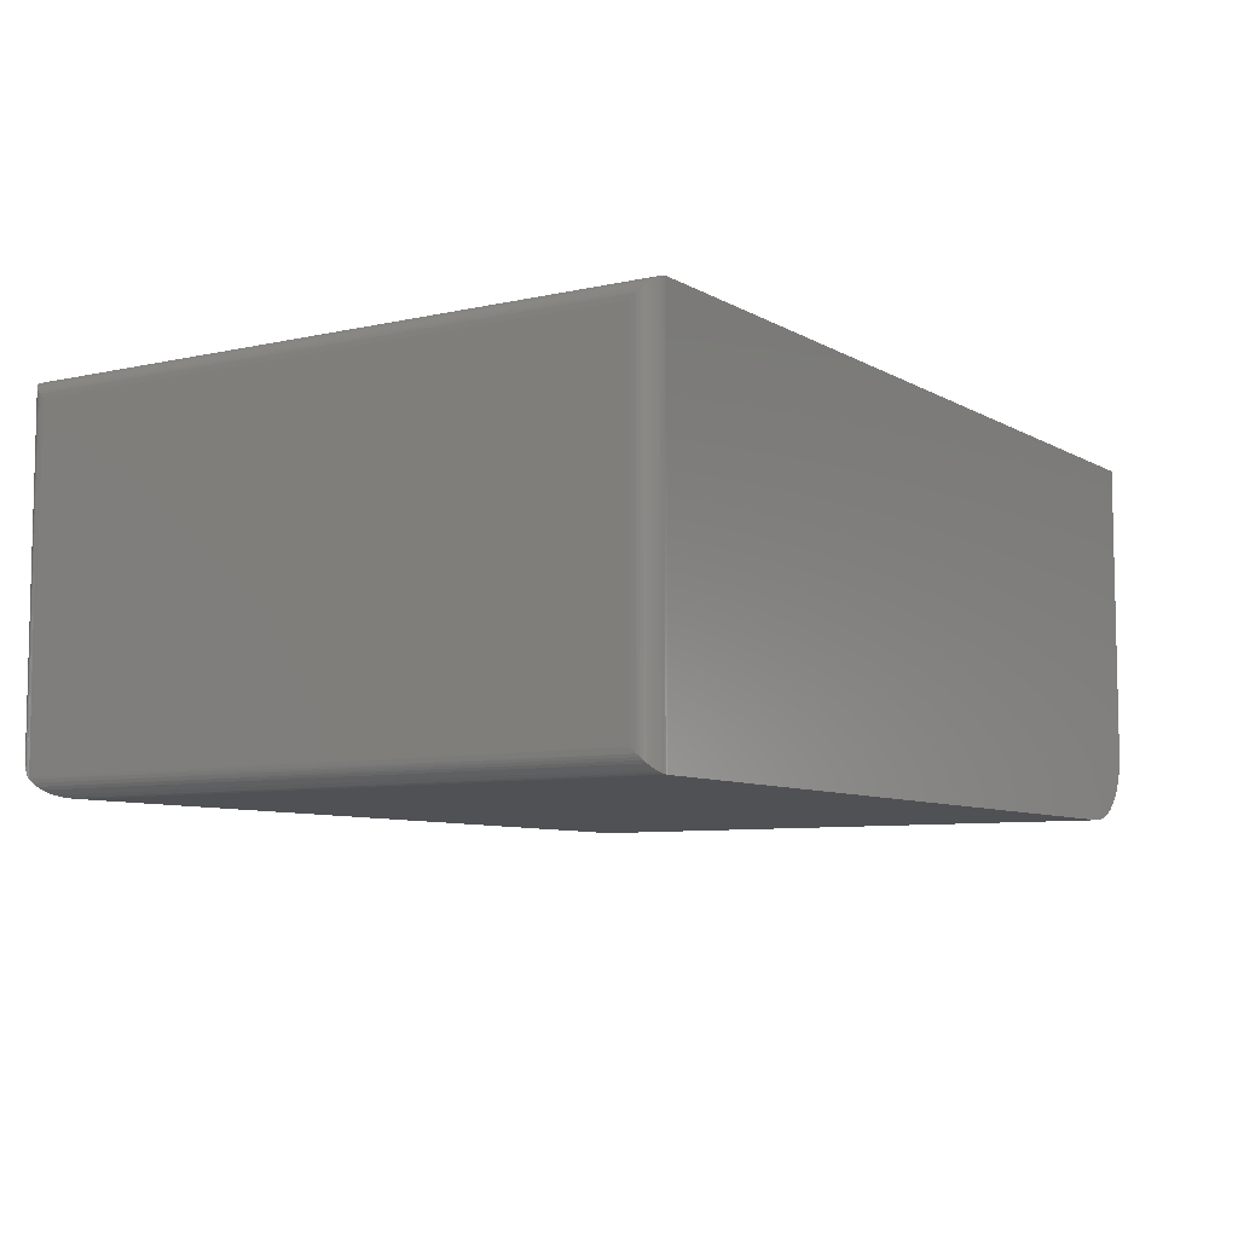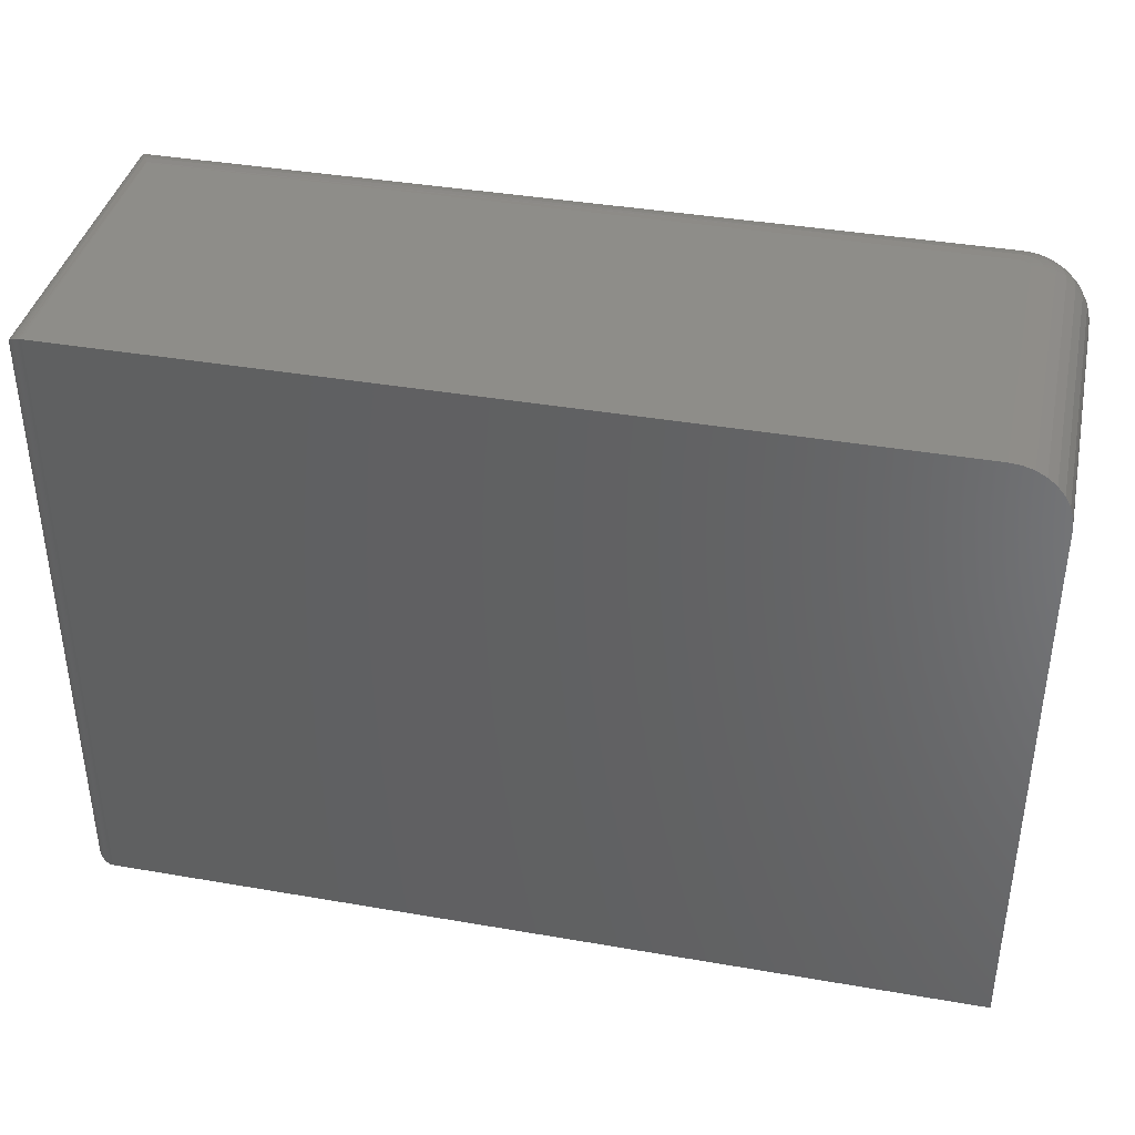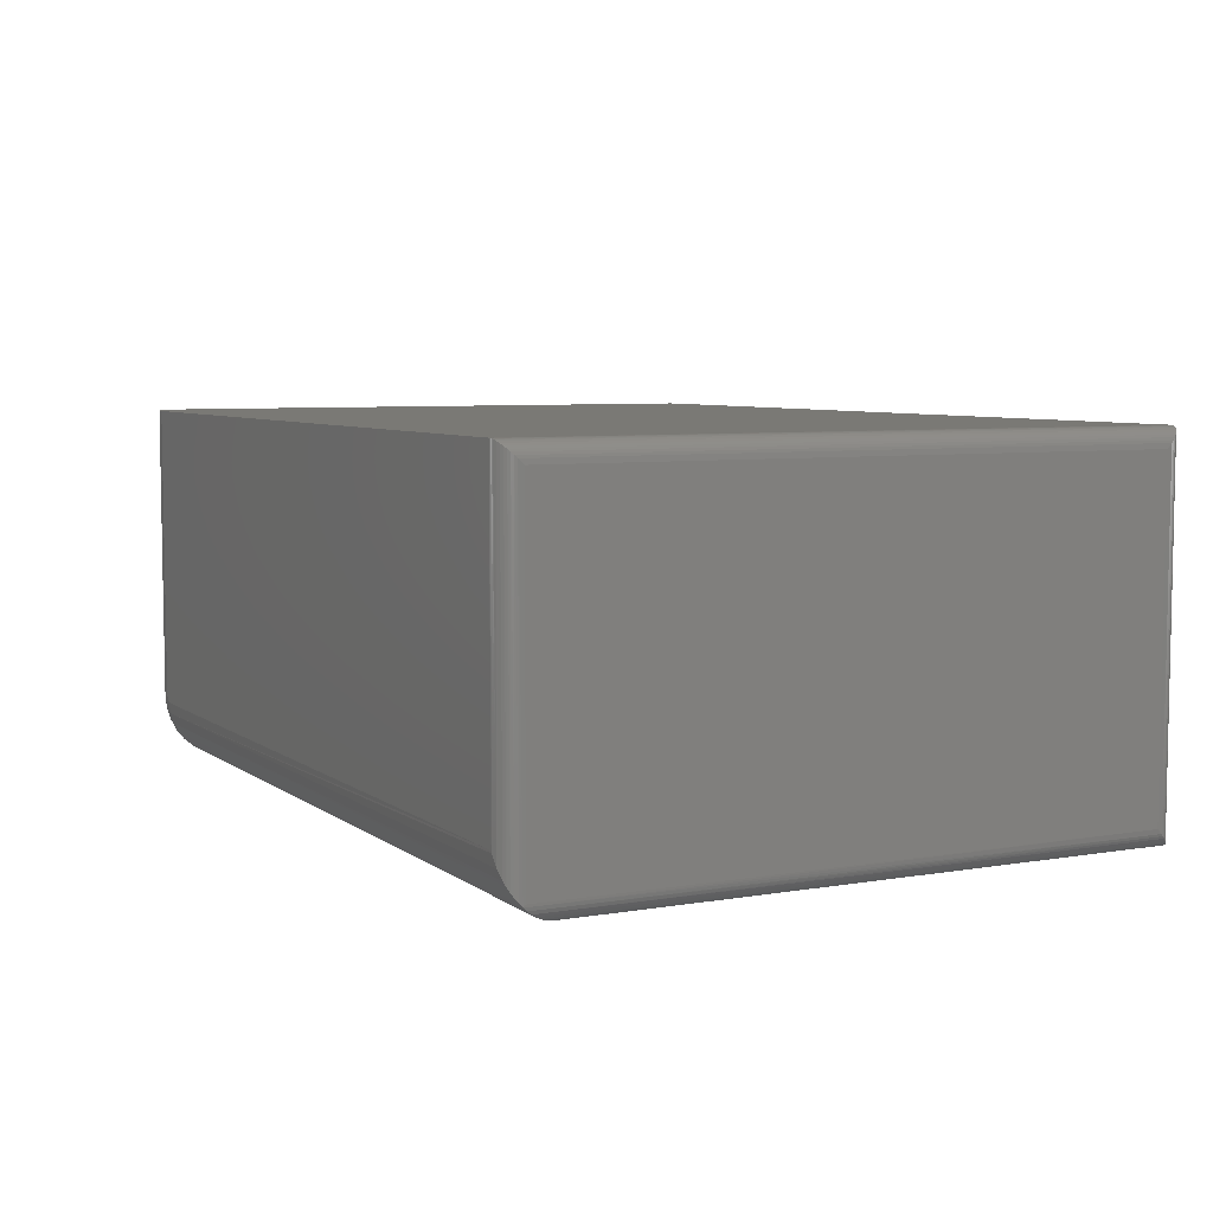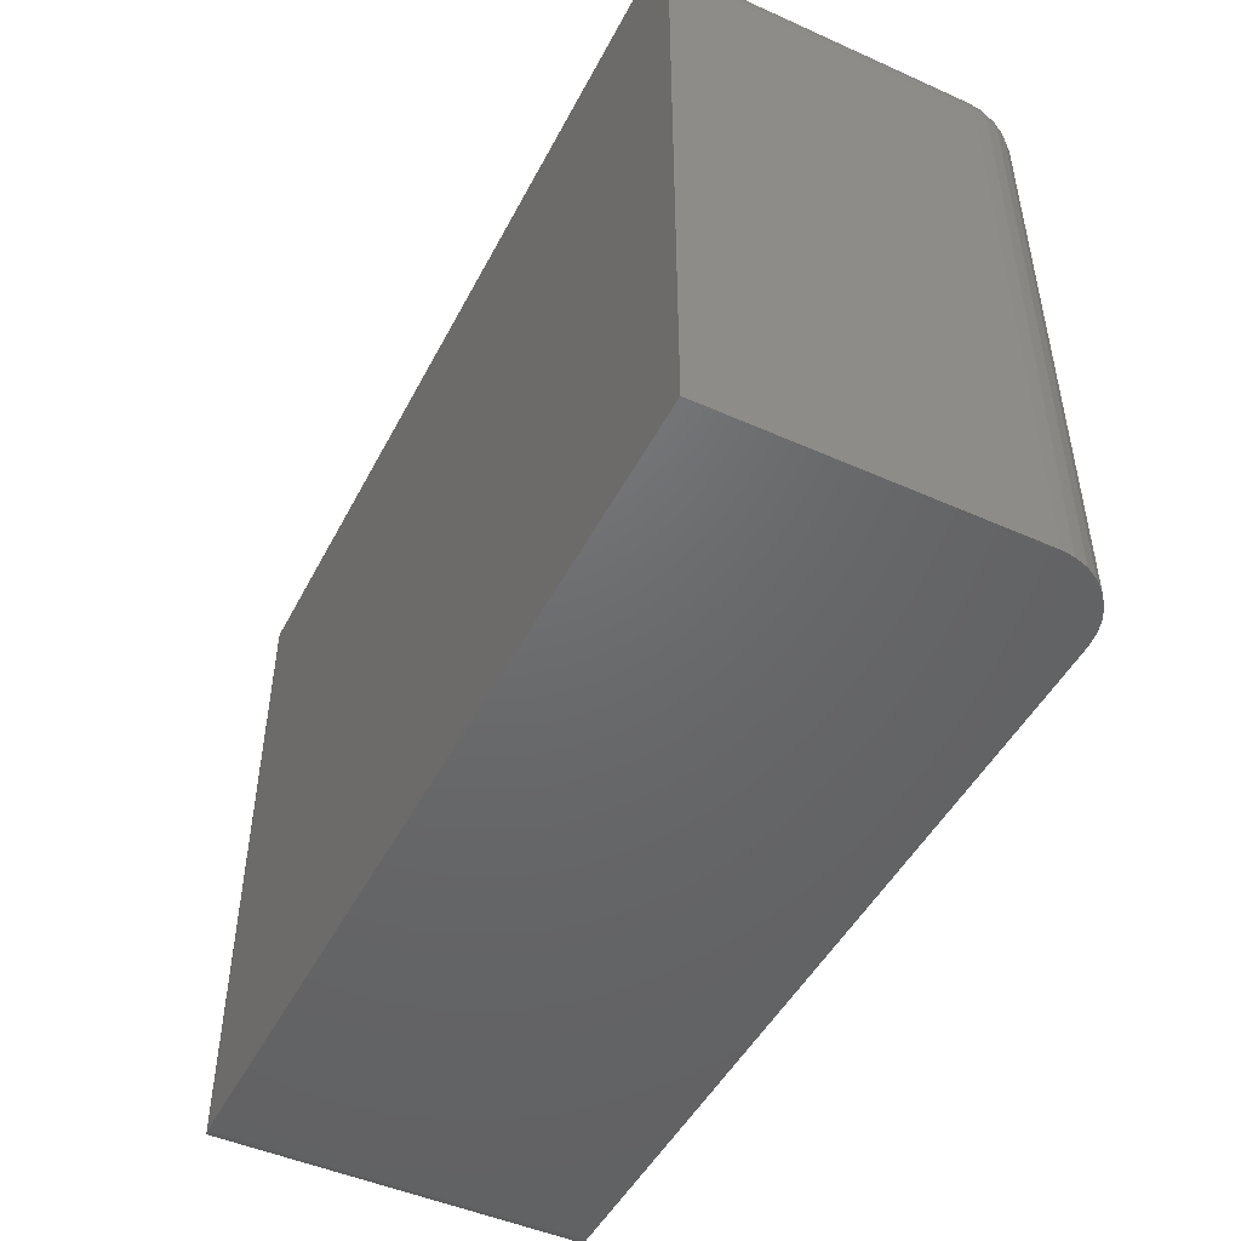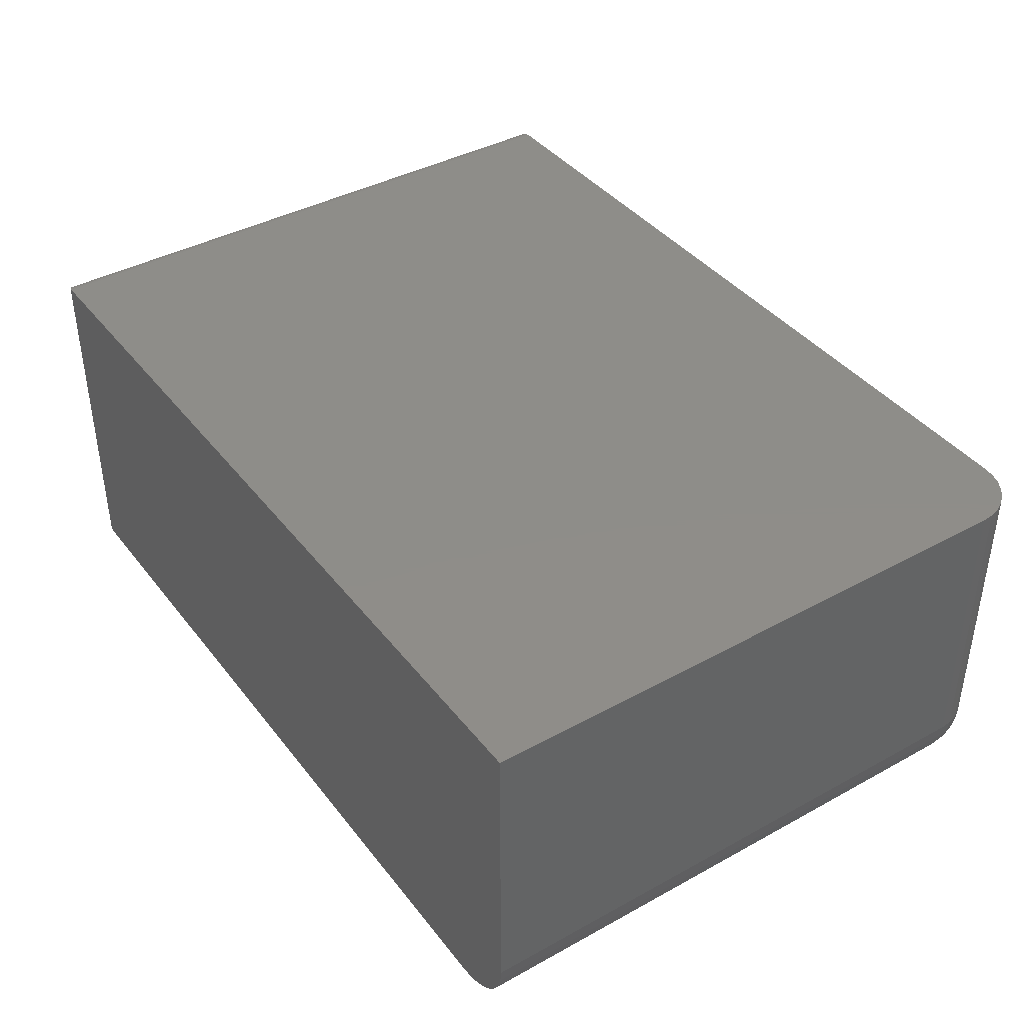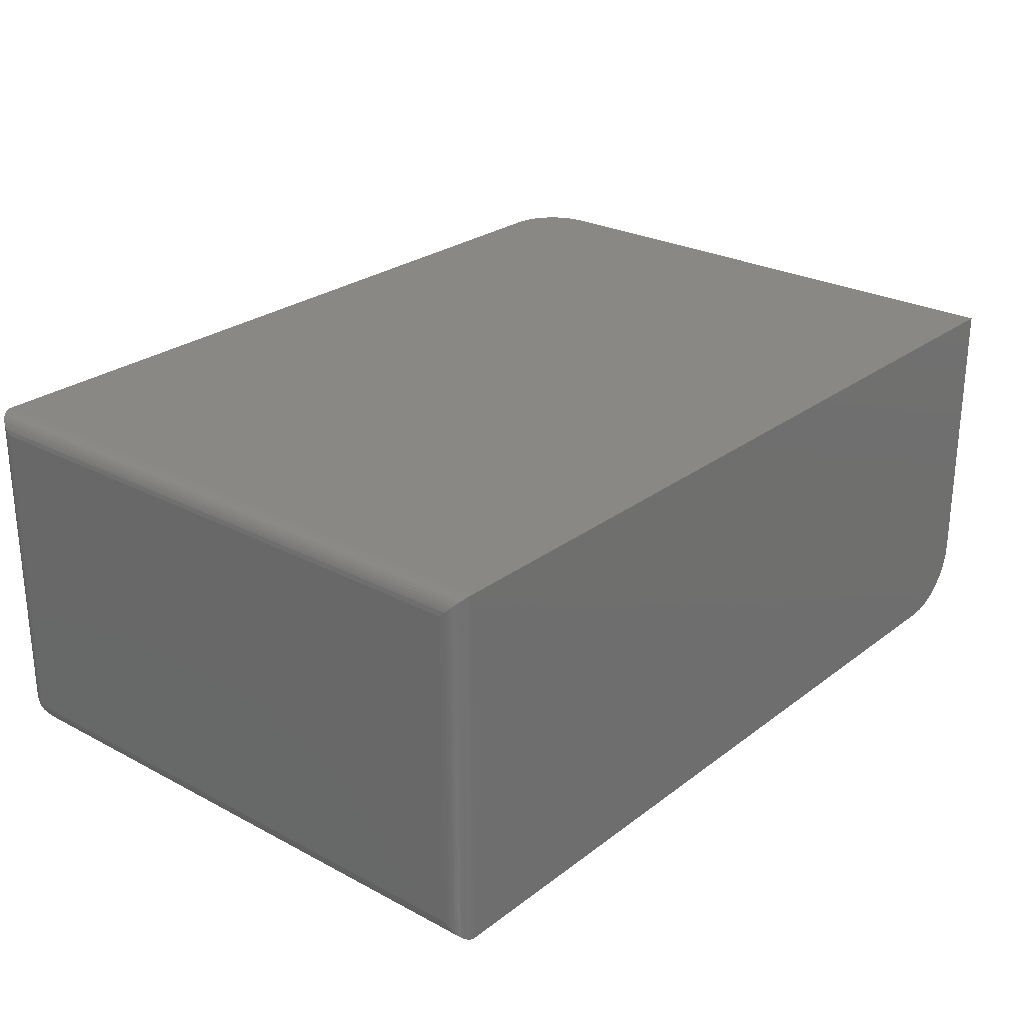
<metadata>
{"format":"stl","ext":"stl","renderer":"f3d","projection":"perspective","resolution":1024,"background":"white","views":[{"elev":-7.5,"azim":-57.3,"up":"+Z"},{"elev":39.1,"azim":12.2,"up":"+Y"},{"elev":6.3,"azim":-117.2,"up":"+Z"},{"elev":-48.0,"azim":63.4,"up":"+Y"},{"elev":40.2,"azim":55.9,"up":"+Z"},{"elev":26.0,"azim":-49.9,"up":"+Z"}]}
</metadata>
<code>
# stl→obj: 156 verts, 308 faces
v -0.7029 0.4193 0.02746
v 0.6406 0.4193 0.02746
v -0.7018 0.4136 0.02225
v -0.702 0.4239 0.03248
v -0.6719 0.4467 0.09375
v 0.6406 0.4449 0.07546
v -0.6738 0.4467 0.09039
v 0.6406 0.4467 0.09375
v 0.6406 0.3713 0.001801
v -0.6898 0.385 0.005645
v 0.6406 0.3888 0.007136
v -0.6935 0.3924 0.008718
v 0.6406 0.405 0.0158
v -0.6969 0.3997 0.0125
v -0.6997 0.4068 0.01701
v -0.7001 0.429 0.03888
v 0.6406 0.4309 0.04167
v -0.6975 0.4334 0.04556
v -0.6944 0.4371 0.05244
v 0.6406 0.4396 0.05787
v -0.6909 0.4402 0.05946
v 0.6406 0.353 0
v -0.6719 0.353 0
v -0.6816 0.3699 0.001541
v -0.6833 0.4445 0.07373
v 0.6406 -0.5781 0
v 0.662 -0.5781 0.002102
v 0.662 0.353 0.002102
v 0.6825 -0.5781 0.008326
v 0.6825 0.353 0.008326
v 0.7014 -0.5781 0.01843
v 0.7014 0.353 0.01843
v 0.718 -0.5781 0.03204
v 0.718 0.353 0.03204
v 0.7316 -0.5781 0.04861
v 0.7316 0.353 0.04861
v 0.7417 -0.5781 0.06752
v 0.7417 0.353 0.06752
v 0.7479 -0.5781 0.08804
v 0.7479 0.353 0.08804
v 0.75 -0.5781 0.1094
v 0.75 0.353 0.1094
v -0.6719 -0.5781 0
v 0.6562 0.4467 0.1094
v 0.6559 0.4467 0.1063
v 0.6551 0.4467 0.1034
v -0.6719 0.4467 0.5859
v 0.6562 0.4467 0.5859
v 0.6466 0.4467 0.09494
v 0.6437 0.4467 0.09405
v 0.6536 0.4467 0.1007
v 0.6517 0.4467 0.09833
v 0.6493 0.4467 0.09638
v 0.75 -0.5781 0.5859
v 0.75 0.353 0.5859
v -0.7031 -0.5469 0.03125
v -0.7021 -0.5548 0.02332
v -0.7031 0.4155 0.03125
v -0.6898 -0.5725 0.005622
v -0.6937 -0.5693 0.008839
v -0.6966 -0.566 0.01217
v -0.699 -0.5624 0.01574
v -0.7008 -0.5587 0.01947
v -0.6757 -0.5779 0.0002397
v -0.6782 -0.5775 0.0006549
v -0.6807 -0.5769 0.001261
v -0.6831 -0.576 0.002081
v -0.6854 -0.5751 0.00307
v -0.7021 0.4234 0.5626
v -0.7031 0.4155 0.5547
v -0.6757 0.4465 0.5857
v -0.7008 0.4272 0.5665
v -0.699 0.431 0.5702
v -0.6966 0.4345 0.5738
v -0.6937 0.4379 0.5771
v -0.6898 0.4411 0.5803
v -0.6854 0.4436 0.5829
v -0.6831 0.4446 0.5839
v -0.6807 0.4454 0.5847
v -0.6782 0.4461 0.5853
v -0.6719 -0.5781 0.5859
v 0.7482 0.3713 0.5859
v 0.7429 0.3888 0.5859
v 0.7342 0.405 0.5859
v 0.7225 0.4193 0.5859
v 0.7083 0.4309 0.5859
v 0.6921 0.4396 0.5859
v 0.6745 0.4449 0.5859
v 0.6745 0.4449 0.1094
v 0.6921 0.4396 0.1094
v 0.7083 0.4309 0.1094
v 0.7225 0.4193 0.1094
v 0.7342 0.405 0.1094
v 0.7429 0.3888 0.1094
v 0.7482 0.3713 0.1094
v 0.6472 0.4449 0.07611
v 0.6507 0.4396 0.05886
v 0.6538 0.4309 0.04297
v 0.6566 0.4193 0.02903
v 0.6589 0.405 0.0176
v 0.6606 0.3888 0.009101
v 0.6616 0.3713 0.003868
v 0.6739 0.4449 0.1028
v 0.6911 0.4396 0.09933
v 0.707 0.4309 0.09617
v 0.721 0.4193 0.09339
v 0.7324 0.405 0.09112
v 0.7409 0.3888 0.08943
v 0.7461 0.3713 0.08839
v 0.672 0.4449 0.0964
v 0.6882 0.4396 0.08967
v 0.7032 0.4309 0.08346
v 0.7163 0.4193 0.07803
v 0.7271 0.405 0.07357
v 0.7351 0.3888 0.07025
v 0.74 0.3713 0.06821
v 0.6688 0.4449 0.09053
v 0.6834 0.4396 0.08076
v 0.6969 0.4309 0.07176
v 0.7087 0.4193 0.06386
v 0.7184 0.405 0.05739
v 0.7256 0.3888 0.05257
v 0.7301 0.3713 0.04961
v 0.6646 0.4449 0.08539
v 0.677 0.4396 0.07296
v 0.6885 0.4309 0.0615
v 0.6985 0.4193 0.05145
v 0.7068 0.405 0.04321
v 0.7129 0.3888 0.03708
v 0.7167 0.3713 0.03331
v 0.6595 0.4449 0.08118
v 0.6692 0.4396 0.06655
v 0.6782 0.4309 0.05308
v 0.6861 0.4193 0.04126
v 0.6926 0.405 0.03157
v 0.6974 0.3888 0.02437
v 0.7004 0.3713 0.01993
v 0.6536 0.4449 0.07804
v 0.6603 0.4396 0.06179
v 0.6665 0.4309 0.04682
v 0.672 0.4193 0.03369
v 0.6764 0.405 0.02292
v 0.6798 0.3888 0.01492
v 0.6818 0.3713 0.00999
v -0.7031 -0.5469 0.5547
v -0.7021 -0.5548 0.5626
v -0.6898 -0.5725 0.5803
v -0.6937 -0.5693 0.5771
v -0.6966 -0.566 0.5738
v -0.699 -0.5624 0.5702
v -0.7008 -0.5587 0.5665
v -0.6757 -0.5779 0.5857
v -0.6782 -0.5775 0.5853
v -0.6807 -0.5769 0.5847
v -0.6831 -0.576 0.5839
v -0.6854 -0.5751 0.5829
f 1 2 3
f 1 4 2
f 5 6 7
f 5 8 6
f 9 10 11
f 10 12 11
f 13 11 12
f 13 12 14
f 14 15 13
f 2 13 15
f 2 15 3
f 2 4 16
f 2 16 17
f 17 16 18
f 17 18 19
f 17 19 20
f 19 21 20
f 22 23 9
f 9 23 24
f 9 24 10
f 20 21 6
f 6 21 25
f 6 25 7
f 26 22 27
f 27 22 28
f 27 28 29
f 29 28 30
f 29 30 31
f 31 30 32
f 31 32 33
f 33 32 34
f 33 34 35
f 35 34 36
f 35 36 37
f 37 36 38
f 37 38 39
f 39 38 40
f 39 40 41
f 41 40 42
f 43 23 26
f 26 23 22
f 44 45 46
f 47 48 49
f 47 49 50
f 47 50 8
f 47 8 5
f 48 44 46
f 48 46 51
f 48 51 52
f 48 52 53
f 48 53 49
f 54 41 55
f 55 41 42
f 56 1 57
f 56 58 1
f 10 59 60
f 10 60 12
f 12 60 61
f 12 61 14
f 14 61 62
f 14 62 15
f 15 62 63
f 15 63 3
f 63 57 3
f 1 3 57
f 23 43 64
f 23 64 65
f 23 65 66
f 23 66 24
f 24 66 67
f 24 67 68
f 24 68 59
f 24 59 10
f 58 69 1
f 58 70 69
f 47 7 71
f 47 5 7
f 1 69 4
f 4 69 72
f 4 72 16
f 16 72 73
f 16 73 18
f 73 74 18
f 19 18 74
f 74 75 19
f 21 19 75
f 75 76 21
f 25 21 76
f 25 76 77
f 25 77 78
f 25 78 79
f 25 79 80
f 25 80 71
f 25 71 7
f 47 81 54
f 47 54 55
f 47 55 82
f 47 82 83
f 47 83 84
f 47 84 85
f 47 85 86
f 47 86 87
f 47 87 88
f 47 88 48
f 44 48 89
f 89 48 88
f 89 88 90
f 90 88 87
f 90 87 91
f 91 87 86
f 91 86 92
f 92 86 85
f 92 85 93
f 93 85 84
f 93 84 94
f 94 84 83
f 94 83 95
f 95 83 82
f 95 82 42
f 42 82 55
f 8 50 6
f 6 50 96
f 6 96 20
f 20 96 97
f 20 97 17
f 17 97 98
f 17 98 2
f 2 98 99
f 2 99 13
f 13 99 100
f 13 100 11
f 11 100 101
f 11 101 9
f 9 101 102
f 9 102 22
f 22 102 28
f 45 44 103
f 103 44 89
f 103 89 104
f 104 89 90
f 104 90 105
f 105 90 91
f 105 91 106
f 106 91 92
f 106 92 107
f 107 92 93
f 107 93 108
f 108 93 94
f 108 94 109
f 109 94 95
f 109 95 40
f 40 95 42
f 46 45 110
f 110 45 103
f 110 103 111
f 111 103 104
f 111 104 112
f 112 104 105
f 112 105 113
f 113 105 106
f 113 106 114
f 114 106 107
f 114 107 115
f 115 107 108
f 115 108 116
f 116 108 109
f 116 109 38
f 38 109 40
f 51 46 117
f 117 46 110
f 117 110 118
f 118 110 111
f 118 111 119
f 119 111 112
f 119 112 120
f 120 112 113
f 120 113 121
f 121 113 114
f 121 114 122
f 122 114 115
f 122 115 123
f 123 115 116
f 123 116 36
f 36 116 38
f 52 51 124
f 124 51 117
f 124 117 125
f 125 117 118
f 125 118 126
f 126 118 119
f 126 119 127
f 127 119 120
f 127 120 128
f 128 120 121
f 128 121 129
f 129 121 122
f 129 122 130
f 130 122 123
f 130 123 34
f 34 123 36
f 53 52 131
f 131 52 124
f 131 124 132
f 132 124 125
f 132 125 133
f 133 125 126
f 133 126 134
f 134 126 127
f 134 127 135
f 135 127 128
f 135 128 136
f 136 128 129
f 136 129 137
f 137 129 130
f 137 130 32
f 32 130 34
f 49 53 138
f 138 53 131
f 138 131 139
f 139 131 132
f 139 132 140
f 140 132 133
f 140 133 141
f 141 133 134
f 141 134 142
f 142 134 135
f 142 135 143
f 143 135 136
f 143 136 144
f 144 136 137
f 144 137 30
f 30 137 32
f 50 49 96
f 96 49 138
f 96 138 97
f 97 138 139
f 97 139 98
f 98 139 140
f 98 140 99
f 99 140 141
f 99 141 100
f 100 141 142
f 100 142 101
f 101 142 143
f 101 143 102
f 102 143 144
f 102 144 28
f 28 144 30
f 54 81 43
f 54 43 26
f 54 26 27
f 54 27 29
f 54 29 31
f 54 31 33
f 54 33 35
f 54 35 37
f 54 37 39
f 54 39 41
f 70 58 145
f 145 58 56
f 145 57 146
f 145 56 57
f 68 147 59
f 59 147 148
f 59 148 60
f 60 148 149
f 60 149 61
f 61 149 150
f 61 150 62
f 62 150 151
f 62 151 63
f 63 151 146
f 63 146 57
f 43 81 64
f 64 81 152
f 64 152 65
f 65 152 153
f 65 153 66
f 66 153 154
f 66 154 67
f 67 154 155
f 67 155 68
f 68 155 156
f 68 156 147
f 70 146 69
f 70 145 146
f 69 146 151
f 69 151 72
f 72 151 150
f 72 150 73
f 73 150 149
f 73 149 74
f 74 149 148
f 74 148 75
f 75 148 147
f 75 147 76
f 76 147 156
f 81 47 152
f 152 47 71
f 152 71 153
f 153 71 80
f 153 80 154
f 154 80 79
f 154 79 155
f 155 79 78
f 155 78 156
f 156 78 77
f 156 77 76

</code>
